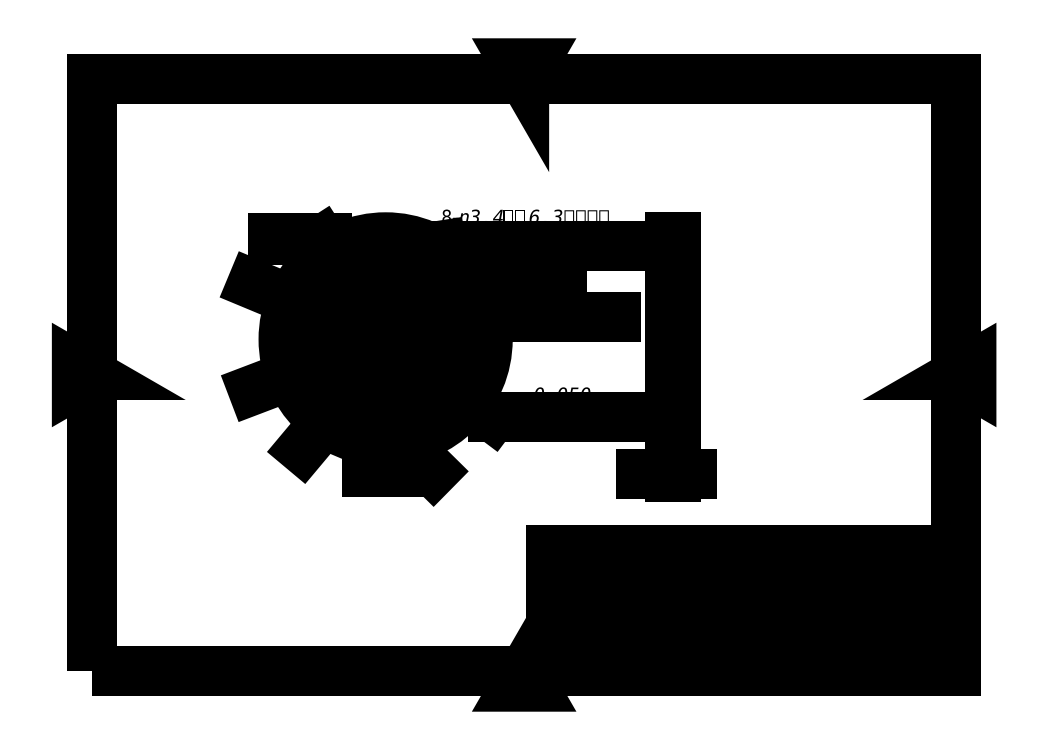
<metadata>
{"format":"dxf","ext":"dxf","renderer":"ezdxf+matplotlib","layout":"modelspace","background":"white","min_lineweight":24,"dpi":150}
</metadata>
<code>
0
SECTION
2
ENTITIES
0
INSERT
8
0
2
図面枠 既定の図面枠
10
0
20
0
30
0
0
INSERT
8
0
66
     1
2
表題欄 JIS
10
57
20
-90
30
0
0
ATTRIB
360
797
8
Title (ISO)
10
238.6
20
18.86
30
0
40
3.1
1
アルミフレーム
7
文字スタイル17
280
     0
2
部品番号_001
70
     0
280
     0
0
ATTRIB
360
79A
8
Title (ISO)
10
226
20
32.55
30
0
40
3.1
1
図面:RT-SCIURUS17-2-0
7
文字スタイル17
280
     0
2
タイトル_001
70
     0
280
     0
0
ATTRIB
360
79D
8
Title (ISO)
10
242
20
41.85
30
0
40
3.1
1
RT Corporation
7
文字スタイル17
280
     0
2
会社_001
70
     0
280
     0
0
ATTRIB
360
7A0
8
Title (ISO)
10
214
20
31.88
30
0
40
1.5
1
2018/11/05
7
文字スタイル18
280
     0
2
作成日_001
70
     0
280
     0
0
ATTRIB
360
7A3
8
Title (ISO)
10
219.2
20
28.75
30
0
40
1.5
1

7
文字スタイル18
72
     1
11
219.2
21
29.5
31
0
280
     0
2
確認日
70
     0
74
     2
280
     0
0
ATTRIB
360
7A6
8
Title (ISO)
10
219.2
20
25.75
30
0
40
1.5
1

7
文字スタイル18
72
     1
11
219.2
21
26.5
31
0
280
     0
2
エンジニアリング_承認日
70
     0
74
     2
280
     0
0
ATTRIB
360
7A9
8
Title (ISO)
10
204.7
20
31.73
30
0
40
1.5
1
nnaka
7
文字スタイル18
280
     0
2
作成者_001
70
     0
280
     0
0
ATTRIB
360
7AC
8
Title (ISO)
10
207.5
20
28.75
30
0
40
1.5
1

7
文字スタイル18
72
     1
11
207.5
21
29.5
31
0
280
     0
2
確認者
70
     0
74
     2
280
     0
0
ATTRIB
360
7AF
8
Title (ISO)
10
207.5
20
25.75
30
0
40
1.5
1

7
文字スタイル18
72
     1
11
207.5
21
26.5
31
0
280
     0
2
エンジニアリング承認者
70
     0
74
     2
280
     0
0
ATTRIB
360
7B2
8
Title (ISO)
10
282.3
20
10.9
30
0
40
1.2
1
A4
7
文字スタイル19
280
     0
2
シート_サイズ_001
70
     0
280
     0
0
ATTRIB
360
796
8
Title (ISO)
10
235.9
20
13.55
30
0
40
3.1
1
(6812ZZ+XM540)
7
文字スタイル17
280
     0
2
部品番号_002
70
     0
280
     1
0
SEQEND
8
0
0
CIRCLE
8
Visible (ISO)
10
77.56
20
116.4
30
0
40
1.7
0
CIRCLE
8
Visible (ISO)
10
77.56
20
116.4
30
0
40
3.15
0
CIRCLE
8
Visible (ISO)
10
104.1
20
89.93
30
0
40
1.7
0
CIRCLE
8
Visible (ISO)
10
104.1
20
89.93
30
0
40
3.15
0
CIRCLE
8
Visible (ISO)
10
130.6
20
116.4
30
0
40
1.7
0
CIRCLE
8
Visible (ISO)
10
130.6
20
116.4
30
0
40
3.15
0
CIRCLE
8
Visible (ISO)
10
104.1
20
142.9
30
0
40
1.7
0
CIRCLE
8
Visible (ISO)
10
104.1
20
142.9
30
0
40
3.15
0
CIRCLE
8
Visible (ISO)
10
122.8
20
135.2
30
0
40
1.7
0
CIRCLE
8
Visible (ISO)
10
122.8
20
135.2
30
0
40
3.15
0
CIRCLE
8
Visible (ISO)
10
122.8
20
97.69
30
0
40
1.7
0
CIRCLE
8
Visible (ISO)
10
122.8
20
97.69
30
0
40
3.15
0
CIRCLE
8
Visible (ISO)
10
85.32
20
97.69
30
0
40
1.7
0
CIRCLE
8
Visible (ISO)
10
85.32
20
97.69
30
0
40
3.15
0
CIRCLE
8
Visible (ISO)
10
85.32
20
135.2
30
0
40
1.7
0
CIRCLE
8
Visible (ISO)
10
85.32
20
135.2
30
0
40
3.15
0
ARC
8
Visible (ISO)
10
96.06
20
103.7
30
0
40
2
50
0
51
57.77
0
ARC
8
Visible (ISO)
10
112.1
20
103.7
30
0
40
2
50
122.2
51
180
0
ARC
8
Visible (ISO)
10
112.1
20
97.01
30
0
40
2
50
180
51
292.4
0
ARC
8
Visible (ISO)
10
96.06
20
97.01
30
0
40
2
50
247.6
51
0
0
LINE
8
Visible (ISO)
10
98.06
20
103.7
30
0
11
98.06
21
97.01
31
0
0
LINE
8
Visible (ISO)
10
110.1
20
97.01
30
0
11
110.1
21
103.7
31
0
0
ARC
8
Visible (ISO)
10
104.1
20
116.4
30
0
40
23
50
292.4
51
247.6
0
ARC
8
Visible (ISO)
10
104.1
20
116.4
30
0
40
13
50
302.2
51
237.8
0
CIRCLE
8
Visible (ISO)
10
104.1
20
116.4
30
0
40
32.75
0
CIRCLE
8
Visible (ISO)
10
93.06
20
116.4
30
0
40
1.25
0
CIRCLE
8
Visible (ISO)
10
104.1
20
105.4
30
0
40
1.25
0
CIRCLE
8
Visible (ISO)
10
115.1
20
116.4
30
0
40
1.25
0
CIRCLE
8
Visible (ISO)
10
104.1
20
127.4
30
0
40
1.25
0
CIRCLE
8
Visible (ISO)
10
111.8
20
124.2
30
0
40
1.25
0
CIRCLE
8
Visible (ISO)
10
111.8
20
108.6
30
0
40
1.25
0
CIRCLE
8
Visible (ISO)
10
96.28
20
108.6
30
0
40
1.25
0
CIRCLE
8
Visible (ISO)
10
96.28
20
124.2
30
0
40
1.25
0
CIRCLE
8
Visible (ISO)
10
104.1
20
116.4
30
0
40
5
0
LINE
8
Hidden (ISO)
10
197
20
91.63
30
0
11
197
21
88.23
31
0
0
LINE
8
Hidden (ISO)
10
195.5
20
93.08
30
0
11
195.5
21
86.78
31
0
0
LINE
8
Hidden (ISO)
10
197
20
118.1
30
0
11
197
21
114.7
31
0
0
LINE
8
Hidden (ISO)
10
195.5
20
119.6
30
0
11
195.5
21
113.3
31
0
0
LINE
8
Hidden (ISO)
10
197
20
144.6
30
0
11
197
21
141.2
31
0
0
LINE
8
Hidden (ISO)
10
195.5
20
146.1
30
0
11
195.5
21
139.8
31
0
0
LINE
8
Hidden (ISO)
10
197
20
136.9
30
0
11
197
21
133.5
31
0
0
LINE
8
Hidden (ISO)
10
195.5
20
138.3
30
0
11
195.5
21
132
31
0
0
LINE
8
Hidden (ISO)
10
197
20
99.39
30
0
11
197
21
95.99
31
0
0
LINE
8
Hidden (ISO)
10
195.5
20
100.8
30
0
11
195.5
21
94.54
31
0
0
LINE
8
Hidden (ISO)
10
197
20
88.23
30
0
11
195.5
21
86.78
31
0
0
LINE
8
Hidden (ISO)
10
197
20
91.63
30
0
11
195.5
21
93.08
31
0
0
LINE
8
Hidden (ISO)
10
195.5
20
86.78
30
0
11
195.2
21
86.78
31
0
0
LINE
8
Hidden (ISO)
10
195.5
20
93.08
30
0
11
195.2
21
93.08
31
0
0
LINE
8
Hidden (ISO)
10
197
20
114.7
30
0
11
195.5
21
113.3
31
0
0
LINE
8
Hidden (ISO)
10
197
20
118.1
30
0
11
195.5
21
119.6
31
0
0
LINE
8
Hidden (ISO)
10
195.5
20
113.3
30
0
11
195.2
21
113.3
31
0
0
LINE
8
Hidden (ISO)
10
195.5
20
119.6
30
0
11
195.2
21
119.6
31
0
0
LINE
8
Hidden (ISO)
10
197
20
141.2
30
0
11
195.5
21
139.8
31
0
0
LINE
8
Hidden (ISO)
10
197
20
144.6
30
0
11
195.5
21
146.1
31
0
0
LINE
8
Hidden (ISO)
10
195.5
20
139.8
30
0
11
195.2
21
139.8
31
0
0
LINE
8
Hidden (ISO)
10
195.5
20
146.1
30
0
11
195.2
21
146.1
31
0
0
LINE
8
Hidden (ISO)
10
197
20
133.5
30
0
11
195.5
21
132
31
0
0
LINE
8
Hidden (ISO)
10
197
20
136.9
30
0
11
195.5
21
138.3
31
0
0
LINE
8
Hidden (ISO)
10
195.5
20
132
30
0
11
195.2
21
132
31
0
0
LINE
8
Hidden (ISO)
10
195.5
20
138.3
30
0
11
195.2
21
138.3
31
0
0
LINE
8
Hidden (ISO)
10
197
20
95.99
30
0
11
195.5
21
94.54
31
0
0
LINE
8
Hidden (ISO)
10
197
20
99.39
30
0
11
195.5
21
100.8
31
0
0
LINE
8
Hidden (ISO)
10
195.5
20
94.54
30
0
11
195.2
21
94.54
31
0
0
LINE
8
Hidden (ISO)
10
195.5
20
100.8
30
0
11
195.2
21
100.8
31
0
0
LINE
8
Visible (ISO)
10
195.2
20
149.2
30
0
11
195.2
21
83.68
31
0
0
LINE
8
Visible (ISO)
10
197.2
20
83.68
30
0
11
197.2
21
149.2
31
0
0
LINE
8
Visible (ISO)
10
197.2
20
83.68
30
0
11
195.2
21
83.68
31
0
0
LINE
8
Visible (ISO)
10
197.2
20
149.2
30
0
11
195.2
21
149.2
31
0
0
LINE
8
Hidden (ISO)
10
197.2
20
88.23
30
0
11
197
21
88.23
31
0
0
LINE
8
Hidden (ISO)
10
197.2
20
91.63
30
0
11
197
21
91.63
31
0
0
LINE
8
Hidden (ISO)
10
197.2
20
114.7
30
0
11
197
21
114.7
31
0
0
LINE
8
Hidden (ISO)
10
197.2
20
118.1
30
0
11
197
21
118.1
31
0
0
LINE
8
Hidden (ISO)
10
197.2
20
133.5
30
0
11
197
21
133.5
31
0
0
LINE
8
Hidden (ISO)
10
197.2
20
136.9
30
0
11
197
21
136.9
31
0
0
LINE
8
Hidden (ISO)
10
197.2
20
141.2
30
0
11
197
21
141.2
31
0
0
LINE
8
Hidden (ISO)
10
197.2
20
144.6
30
0
11
197
21
144.6
31
0
0
LINE
8
Hidden (ISO)
10
197.2
20
95.99
30
0
11
197
21
95.99
31
0
0
LINE
8
Hidden (ISO)
10
197.2
20
99.39
30
0
11
197
21
99.39
31
0
0
LINE
8
Hidden (ISO)
10
197.2
20
95.01
30
0
11
195.2
21
95.01
31
0
0
LINE
8
Hidden (ISO)
10
195.2
20
139.4
30
0
11
197.2
21
139.4
31
0
0
LINE
8
Hidden (ISO)
10
195.2
20
129.4
30
0
11
197.2
21
129.4
31
0
0
LINE
8
Hidden (ISO)
10
197.2
20
104.2
30
0
11
195.2
21
104.2
31
0
0
LINE
8
Hidden (ISO)
10
197.2
20
106.7
30
0
11
195.2
21
106.7
31
0
0
LINE
8
Hidden (ISO)
10
197.2
20
115.2
30
0
11
195.2
21
115.2
31
0
0
LINE
8
Hidden (ISO)
10
197.2
20
117.7
30
0
11
195.2
21
117.7
31
0
0
LINE
8
Hidden (ISO)
10
197.2
20
126.2
30
0
11
195.2
21
126.2
31
0
0
LINE
8
Hidden (ISO)
10
197.2
20
128.7
30
0
11
195.2
21
128.7
31
0
0
LINE
8
Hidden (ISO)
10
197.2
20
123
30
0
11
195.2
21
123
31
0
0
LINE
8
Hidden (ISO)
10
197.2
20
125.5
30
0
11
195.2
21
125.5
31
0
0
LINE
8
Hidden (ISO)
10
197.2
20
107.4
30
0
11
195.2
21
107.4
31
0
0
LINE
8
Hidden (ISO)
10
197.2
20
109.9
30
0
11
195.2
21
109.9
31
0
0
LINE
8
Hidden (ISO)
10
197.2
20
111.4
30
0
11
195.2
21
111.4
31
0
0
LINE
8
Hidden (ISO)
10
197.2
20
121.4
30
0
11
195.2
21
121.4
31
0
0
LINE
8
Center Mark (ISO)
10
111.6
20
116.4
30
0
11
96.56
21
116.4
31
0
0
LINE
8
Center Mark (ISO)
10
104.1
20
123.9
30
0
11
104.1
21
108.9
31
0
0
LINE
8
Center Mark (ISO)
10
104.1
20
147.1
30
0
11
104.1
21
138.7
31
0
0
LINE
8
Center Mark (ISO)
10
119.8
20
132.2
30
0
11
125.8
21
138.1
31
0
0
LINE
8
Center Mark (ISO)
10
126.4
20
116.4
30
0
11
134.8
21
116.4
31
0
0
LINE
8
Center Mark (ISO)
10
119.8
20
100.7
30
0
11
125.8
21
94.72
31
0
0
LINE
8
Center Mark (ISO)
10
104.1
20
94.13
30
0
11
104.1
21
85.73
31
0
0
LINE
8
Center Mark (ISO)
10
88.29
20
100.7
30
0
11
82.35
21
94.72
31
0
0
LINE
8
Center Mark (ISO)
10
81.76
20
116.4
30
0
11
73.36
21
116.4
31
0
0
LINE
8
Center Mark (ISO)
10
88.29
20
132.2
30
0
11
82.35
21
138.1
31
0
0
CIRCLE
8
Centerline (ISO)
10
104.1
20
116.4
30
0
40
26.5
0
DIMENSION
8
Dimension (ISO)
280
     0
2
*D5
10
121.8
20
88.88
30
0
11
75.41
21
148.2
31
0
70
   163
1
\L<>\l
42
65.5
73
     0
74
     0
75
     0
3
Default (JIS)
15
86.35
25
144
35
0
40
0
0
DIMENSION
8
Dimension (ISO)
280
     0
2
*D6
10
104.1
20
116.4
30
0
11
66.54
21
132
31
0
70
   164
1
<>
42
13
73
     0
74
     0
75
     0
3
Default (JIS)
15
92.06
25
121.4
35
0
40
0
0
LINE
8
Center Mark (ISO)
10
111.6
20
116.4
30
0
11
96.56
21
116.4
31
0
0
LINE
8
Center Mark (ISO)
10
104.1
20
123.9
30
0
11
104.1
21
108.9
31
0
0
LINE
8
Center Mark (ISO)
10
104.1
20
131.2
30
0
11
104.1
21
123.7
31
0
0
LINE
8
Center Mark (ISO)
10
109.2
20
121.6
30
0
11
114.5
21
126.9
31
0
0
LINE
8
Center Mark (ISO)
10
111.3
20
116.4
30
0
11
118.8
21
116.4
31
0
0
LINE
8
Center Mark (ISO)
10
109.2
20
111.3
30
0
11
114.5
21
106
31
0
0
LINE
8
Center Mark (ISO)
10
104.1
20
109.2
30
0
11
104.1
21
101.7
31
0
0
LINE
8
Center Mark (ISO)
10
98.94
20
111.3
30
0
11
93.63
21
106
31
0
0
LINE
8
Center Mark (ISO)
10
96.81
20
116.4
30
0
11
89.31
21
116.4
31
0
0
LINE
8
Center Mark (ISO)
10
98.94
20
121.6
30
0
11
93.63
21
126.9
31
0
0
CIRCLE
8
Centerline (ISO)
10
104.1
20
116.4
30
0
40
11
0
DIMENSION
8
Dimension (ISO)
280
     0
2
*D7
10
104.1
20
116.4
30
0
11
66.86
21
102.3
31
0
70
   164
1
<>
42
23
73
     0
74
     0
75
     0
3
Default (JIS)
15
82.57
25
108.2
35
0
40
0
0
DIMENSION
8
Dimension (ISO)
280
     0
2
*D8
10
96.06
20
103.7
30
0
11
79.88
21
84.42
31
0
70
   164
1
<>
42
2
73
     0
74
     0
75
     0
3
Default (JIS)
15
97.35
25
105.3
35
0
40
0
0
DIMENSION
8
Dimension (ISO)
280
     0
2
*D9
10
110.1
20
74.92
30
0
11
104.1
21
74.92
31
0
70
   160
1
<>
42
12
73
     0
74
     0
75
     0
3
Default (JIS)
13
98.06
23
97.01
33
0
14
110.1
24
97.01
34
0
50
180
0
DIMENSION
8
Dimension (ISO)
280
     0
2
*D10
10
96.06
20
97.01
30
0
11
116.5
21
76.85
31
0
70
   164
1
<>
42
2
73
     0
74
     0
75
     0
3
Default (JIS)
15
97.49
25
95.61
35
0
40
0
0
MTEXT
8
Symbol (ISO)
10
140.9
20
101
30
0
40
4.5
41
43.02
46
0
71
     1
72
     1
1
{\A1;\fTahoma|b0|i0;\H4.5;\fAIGDT|b0|i0;\H4.5;n\fTahoma|b0|i0;\H4.5;10\S0.05^ 0; 貫通}
7
Note Text (JIS)
73
     1
44
0.7875
0
LEADER
8
Symbol (ISO)
3
Default (JIS)$7
73
     0
74
     0
75
     1
40
12.03
41
41.51
76
     3
10
108.4
20
114
30
0
10
138.4
20
91.53
30
0
10
140.9
20
91.53
30
0
340
5A8
213
0
223
2.594
233
0
0
MTEXT
8
Symbol (ISO)
10
144
20
129.7
30
0
40
4.5
41
33.94
46
0
71
     1
72
     1
1
{8-\fAIGDT|b0|i0;\H4.5;n\fTahoma|b0|i0;\H4.5;2.5 貫通}
7
Note Text (JIS)
73
     1
44
0.7875
0
LEADER
8
Symbol (ISO)
3
Default (JIS)$7
73
     0
74
     0
40
6.771
41
33.91
76
     2
10
116.2
20
116.8
30
0
10
144
20
123.6
30
0
340
5AB
213
0
223
0.6439
233
0
0
DIMENSION
8
Dimension (ISO)
280
     0
2
*D11
10
80.09
20
105.1
30
0
11
153.6
21
137.1
31
0
70
   163
1
\L<>\l
42
53
73
     0
74
     0
75
     0
3
Default (JIS)
15
128
25
127.7
35
0
40
0
0
MTEXT
8
Symbol (ISO)
10
121.9
20
158
30
0
40
4.5
41
64.53
46
0
71
     1
72
     1
1
{8-\fAIGDT|b0|i0;\H4.5;n\fTahoma|b0|i0;\H4.5;3.4 貫通 6.3皿ザグリ}
7
Note Text (JIS)
73
     1
44
0.7875
0
LEADER
8
Symbol (ISO)
3
Default (JIS)$7
73
     0
74
     0
40
12.13
41
63.92
76
     2
10
105.4
20
143.9
30
0
10
121.9
20
146.5
30
0
340
65E
213
0
223
0.6439
233
0
0
DIMENSION
8
Dimension (ISO)
280
     0
2
*D12
10
195.2
20
73.17
30
0
11
188
21
73.17
31
0
70
   160
1
<>
42
2
73
     0
74
     0
75
     0
3
Default (JIS)
13
197.2
23
83.68
33
0
14
195.2
24
83.68
34
0
50
180
0
MTEXT
8
Symbol (ISO)
10
199.1
20
45.3
30
0
40
4.5
41
9.565
46
0
71
     1
72
     1
1
{\fTahoma|b0|i0;1個}
7
Note Text (JIS)
73
     1
44
1
0
MTEXT
8
Symbol (ISO)
10
160
20
45.13
30
0
40
4.5
41
31.53
46
0
71
     1
72
     1
1
{\fTahoma|b0|i0;材質 A5052}
7
Note Text (JIS)
73
     1
44
1
0
MTEXT
8
Symbol (ISO)
10
214.9
20
44.53
30
0
40
4.5
41
8.942
46
0
71
     1
72
     1
1
{\fTahoma|b0|i0;1:1}
7
Note Text (JIS)
73
     1
44
1
0
ENDSEC
0
EOF

</code>
